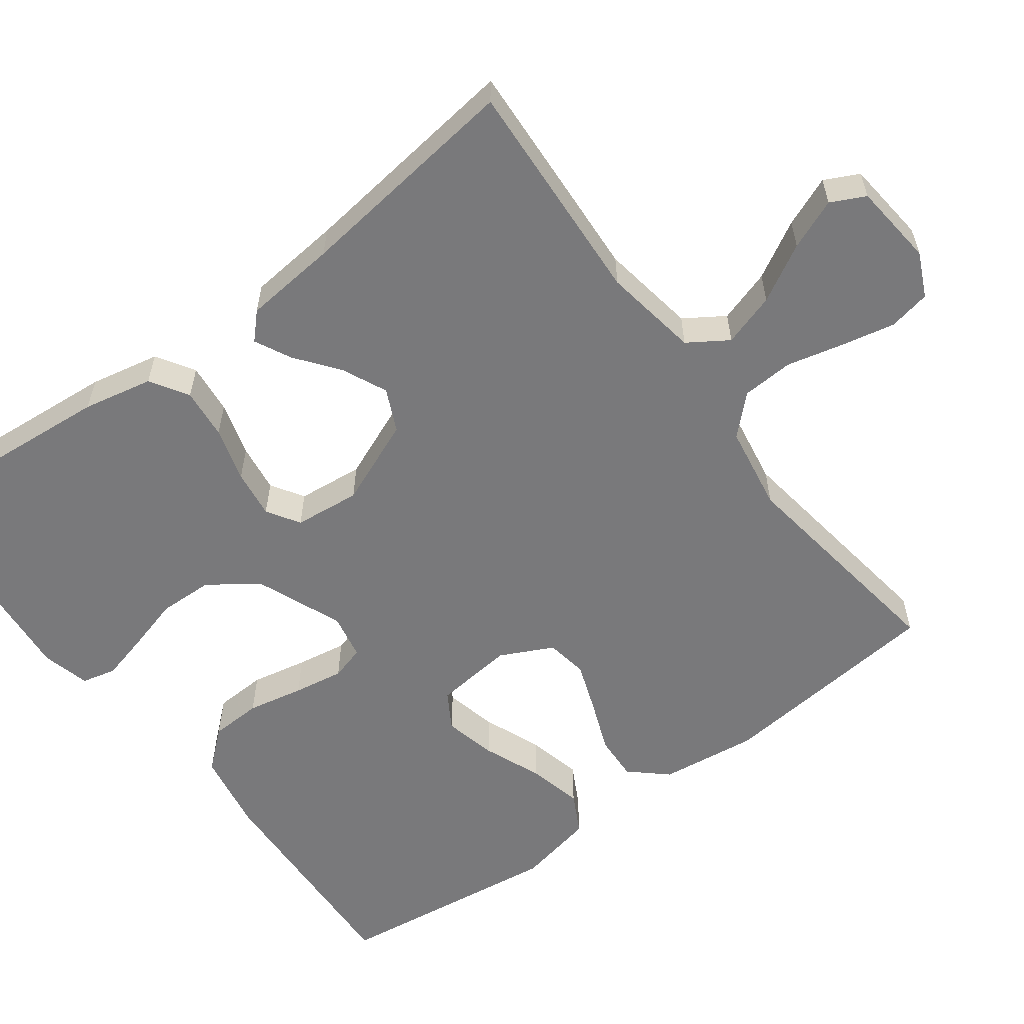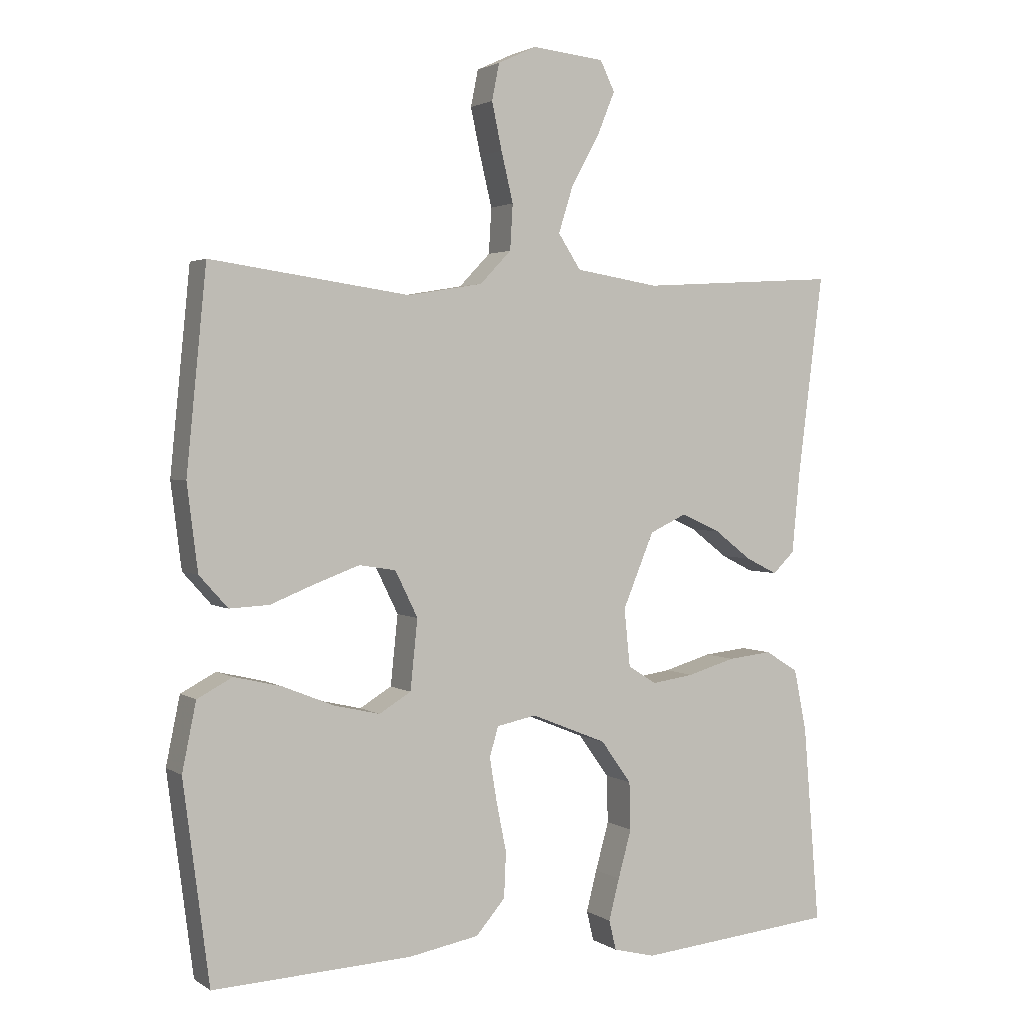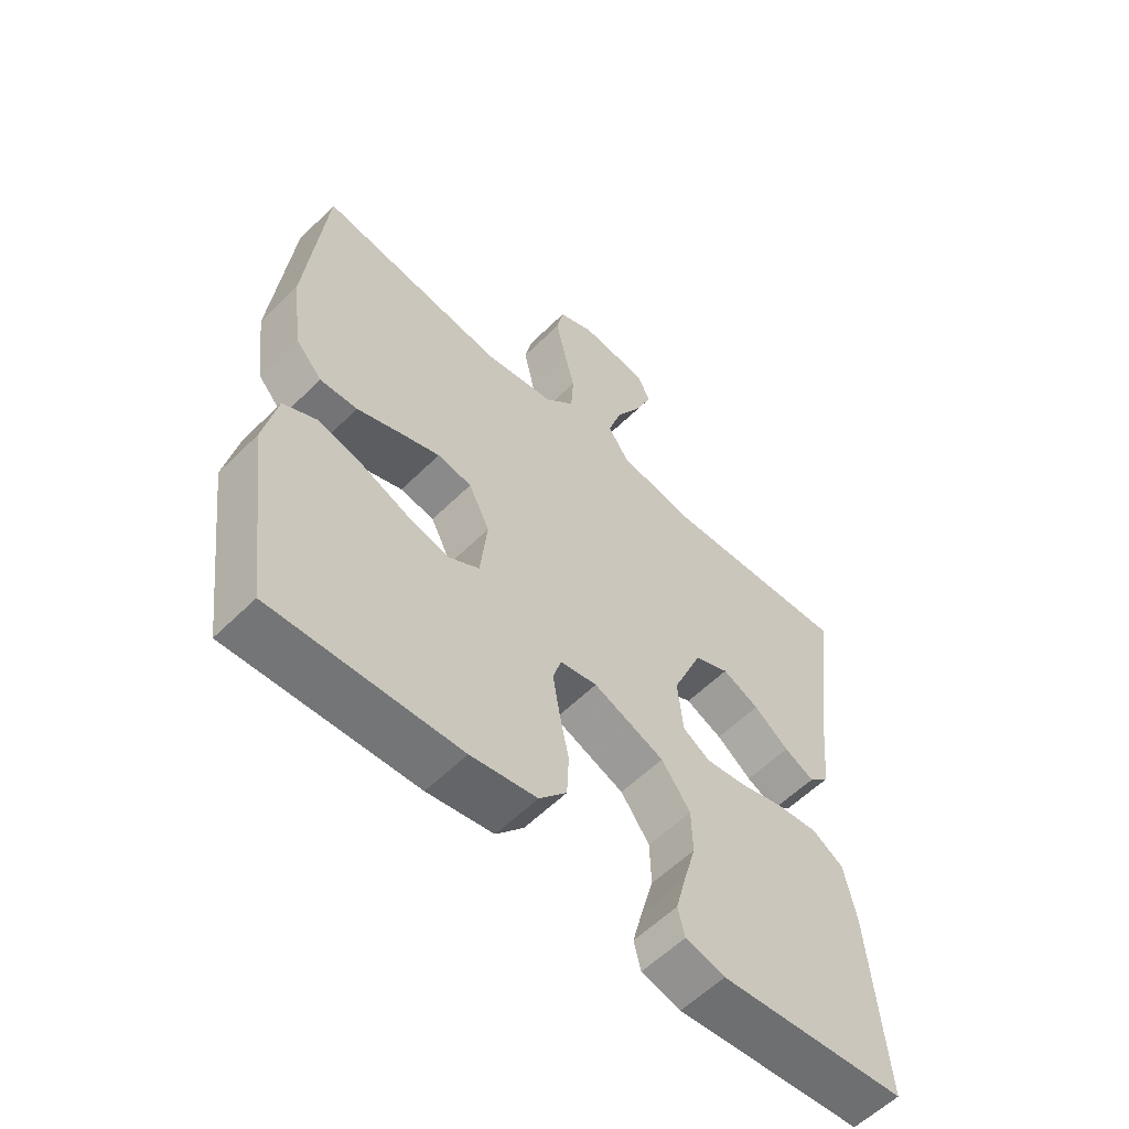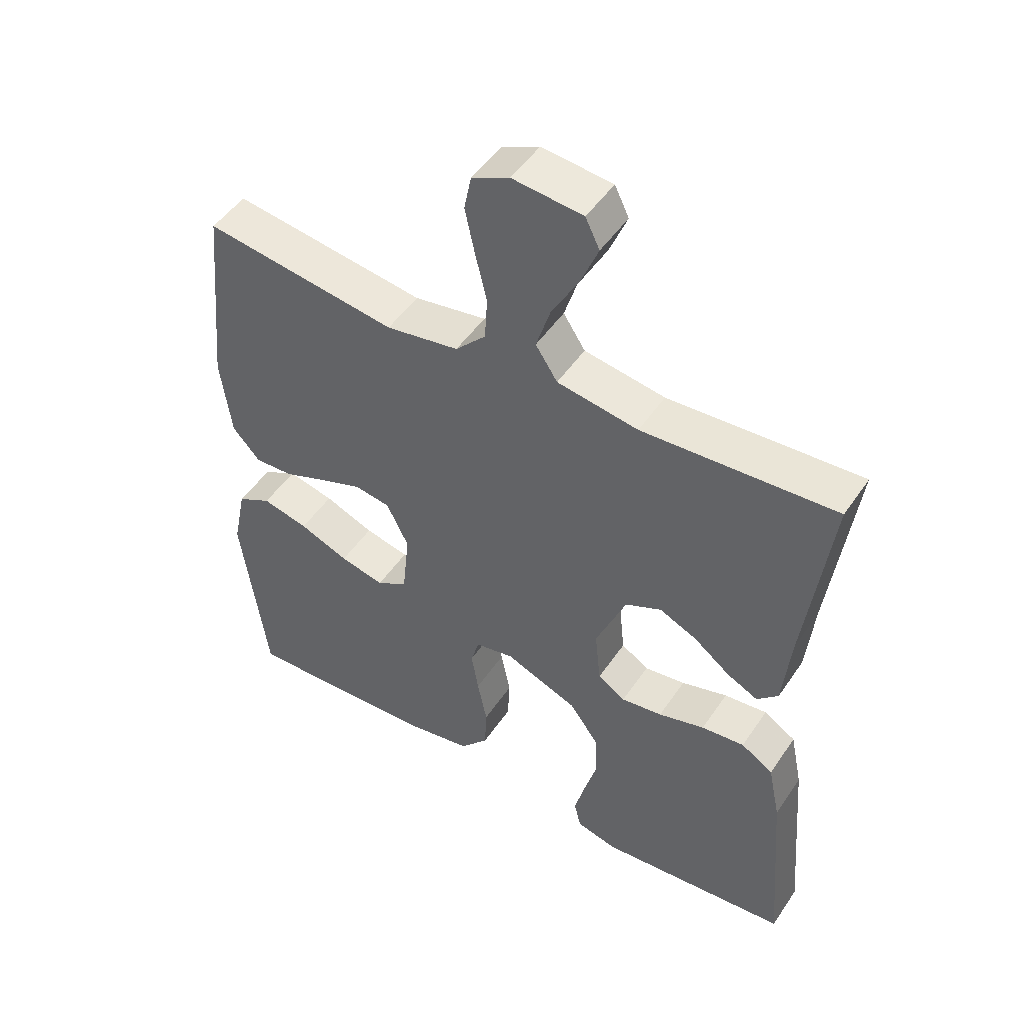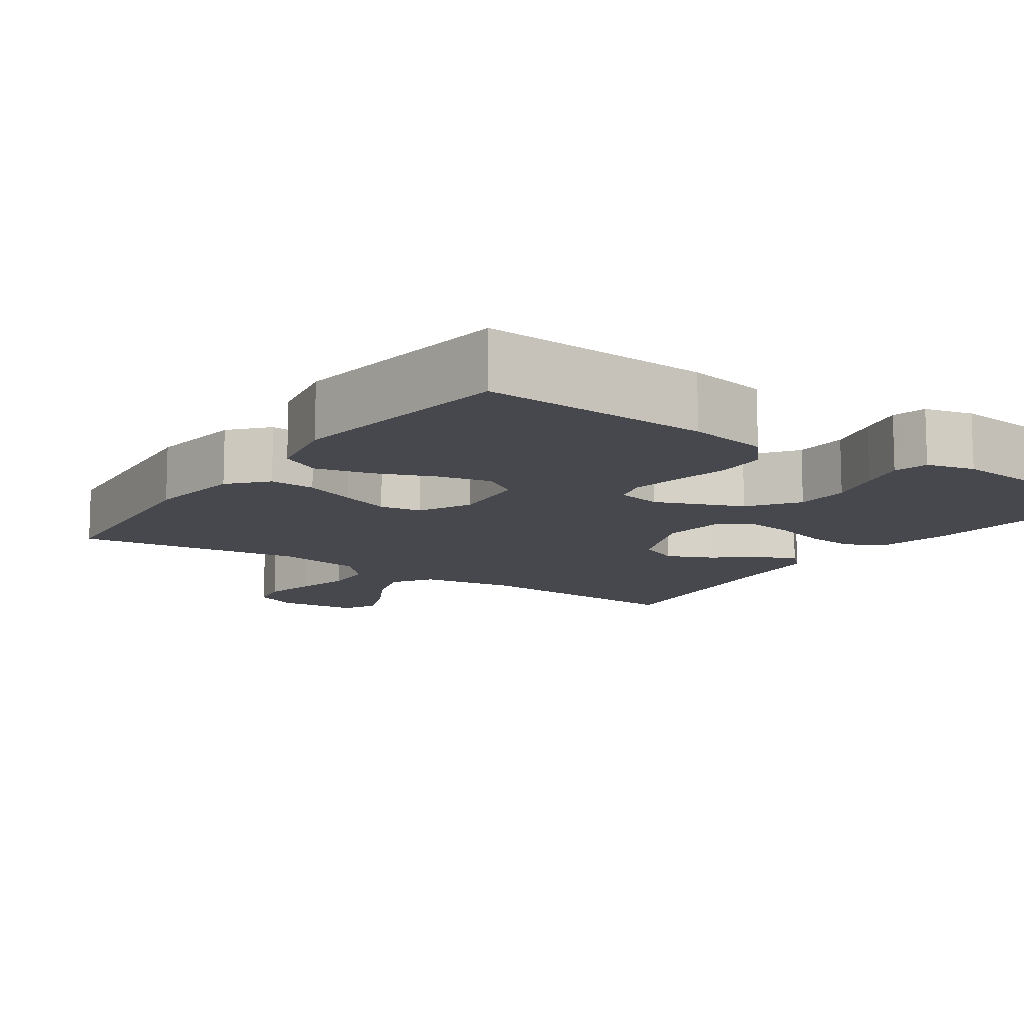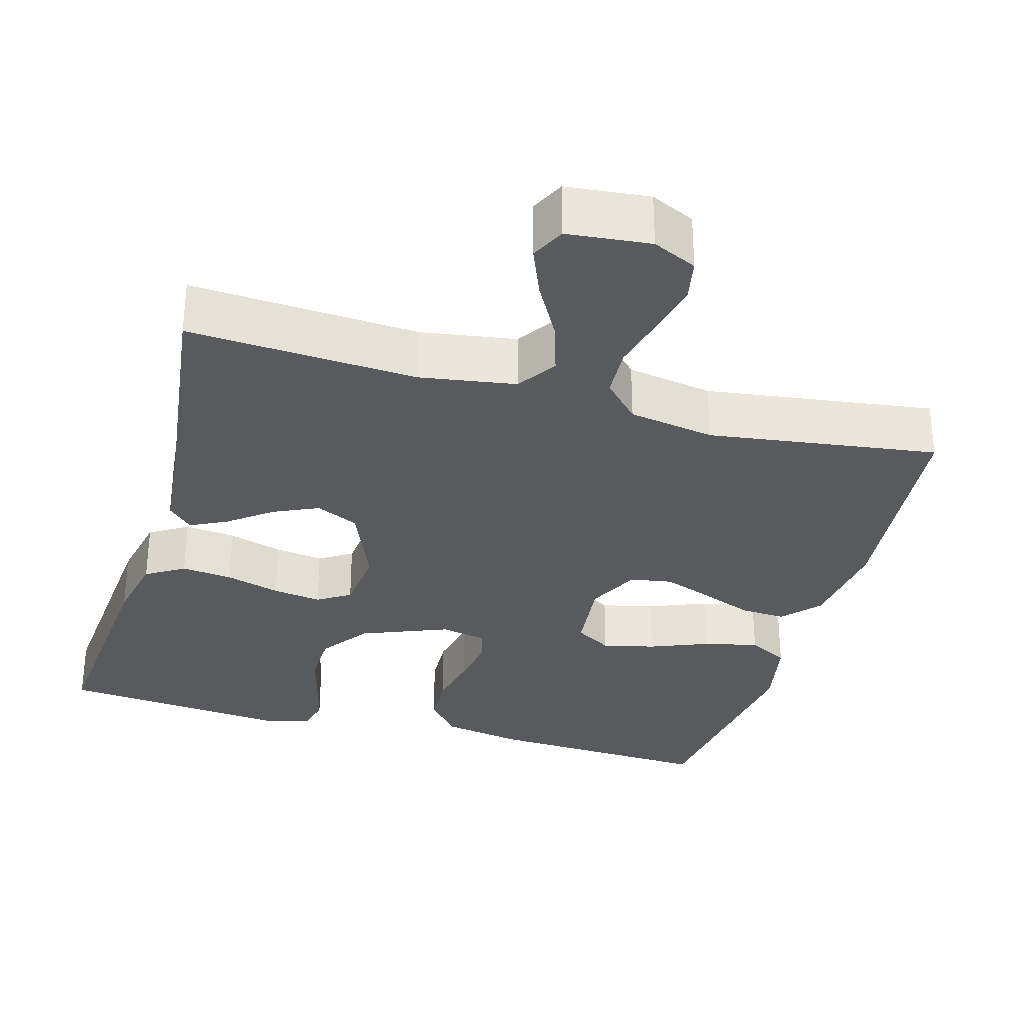
<metadata>
{"format":"obj","ext":"obj","renderer":"f3d","projection":"perspective","resolution":1024,"background":"white","views":[{"elev":-57.9,"azim":-53.3,"up":"+Y"},{"elev":2.4,"azim":153.3,"up":"+Z"},{"elev":-58.1,"azim":135.5,"up":"+Z"},{"elev":49.1,"azim":-147.3,"up":"+Z"},{"elev":-11.7,"azim":145.2,"up":"+Y"},{"elev":-31.4,"azim":-15.9,"up":"+Y"}]}
</metadata>
<code>
v -0.5 0.07 -0.5
v -0.475 0.07 -0.2
v -0.456 0.07 -0.108
v -0.406 0.07 -0.077
v -0.339 0.07 -0.084
v -0.267 0.07 -0.105
v -0.203 0.07 -0.114
v -0.16 0.07 -0.087
v -0.151 0.07 0
v -0.198 0.07 0.113
v -0.254 0.07 0.139
v -0.313 0.07 0.112
v -0.369 0.07 0.069
v -0.417 0.07 0.045
v -0.45 0.07 0.077
v -0.462 0.07 0.2
v -0.5 0.07 0.5
v -0.2 0.07 0.482
v -0.074 0.07 0.502
v -0.04 0.07 0.554
v -0.062 0.07 0.624
v -0.104 0.07 0.699
v -0.131 0.07 0.765
v -0.109 0.07 0.81
v 0 0.07 0.821
v 0.058 0.07 0.794
v 0.069 0.07 0.739
v 0.054 0.07 0.669
v 0.036 0.07 0.594
v 0.04 0.07 0.526
v 0.087 0.07 0.477
v 0.2 0.07 0.458
v 0.5 0.07 0.5
v 0.53 0.07 0.2
v 0.514 0.07 0.072
v 0.471 0.07 0.024
v 0.411 0.07 0.027
v 0.343 0.07 0.054
v 0.277 0.07 0.078
v 0.222 0.07 0.069
v 0.188 0.07 0
v 0.199 0.07 -0.105
v 0.247 0.07 -0.134
v 0.316 0.07 -0.118
v 0.393 0.07 -0.087
v 0.465 0.07 -0.07
v 0.518 0.07 -0.098
v 0.539 0.07 -0.2
v 0.5 0.07 -0.5
v 0.2 0.07 -0.486
v 0.094 0.07 -0.467
v 0.05 0.07 -0.416
v 0.047 0.07 -0.348
v 0.062 0.07 -0.274
v 0.073 0.07 -0.208
v 0.06 0.07 -0.163
v 0 0.07 -0.151
v -0.114 0.07 -0.197
v -0.16 0.07 -0.261
v -0.162 0.07 -0.333
v -0.142 0.07 -0.405
v -0.126 0.07 -0.467
v -0.137 0.07 -0.512
v -0.2 0.07 -0.528
v -0.5 0 -0.5
v -0.475 0 -0.2
v -0.456 0 -0.108
v -0.406 0 -0.077
v -0.339 0 -0.084
v -0.267 0 -0.105
v -0.203 0 -0.114
v -0.16 0 -0.087
v -0.151 0 0
v -0.198 0 0.113
v -0.254 0 0.139
v -0.313 0 0.112
v -0.369 0 0.069
v -0.417 0 0.045
v -0.45 0 0.077
v -0.462 0 0.2
v -0.5 0 0.5
v -0.2 0 0.482
v -0.074 0 0.502
v -0.04 0 0.554
v -0.062 0 0.624
v -0.104 0 0.699
v -0.131 0 0.765
v -0.109 0 0.81
v 0 0 0.821
v 0.058 0 0.794
v 0.069 0 0.739
v 0.054 0 0.669
v 0.036 0 0.594
v 0.04 0 0.526
v 0.087 0 0.477
v 0.2 0 0.458
v 0.5 0 0.5
v 0.53 0 0.2
v 0.514 0 0.072
v 0.471 0 0.024
v 0.411 0 0.027
v 0.343 0 0.054
v 0.277 0 0.078
v 0.222 0 0.069
v 0.188 0 0
v 0.199 0 -0.105
v 0.247 0 -0.134
v 0.316 0 -0.118
v 0.393 0 -0.087
v 0.465 0 -0.07
v 0.518 0 -0.098
v 0.539 0 -0.2
v 0.5 0 -0.5
v 0.2 0 -0.486
v 0.094 0 -0.467
v 0.05 0 -0.416
v 0.047 0 -0.348
v 0.062 0 -0.274
v 0.073 0 -0.208
v 0.06 0 -0.163
v 0 0 -0.151
v -0.114 0 -0.197
v -0.16 0 -0.261
v -0.162 0 -0.333
v -0.142 0 -0.405
v -0.126 0 -0.467
v -0.137 0 -0.512
v -0.2 0 -0.528
f 4 5 6
f 3 4 6
f 2 3 6
f 1 2 6
f 64 1 6
f 63 64 6
f 62 63 6
f 61 62 6
f 60 61 6
f 59 60 6 7
f 58 59 7 8
f 57 58 8 9
f 56 57 9 10
f 52 53 54
f 51 52 54
f 50 51 54
f 49 50 54
f 48 49 54
f 47 48 54
f 46 47 54
f 45 46 54
f 44 45 54
f 43 44 54 55
f 42 43 55 56
f 36 37 38
f 35 36 38
f 34 35 38
f 33 34 38
f 32 33 38
f 31 32 38 39
f 30 31 39 40
f 27 28 29
f 26 27 29
f 25 26 29
f 24 25 29
f 23 24 29
f 22 23 29
f 21 22 29
f 20 21 29 30
f 30 40 41
f 20 30 41
f 19 20 41
f 16 17 18
f 16 18 19
f 15 16 19
f 14 15 19
f 13 14 19
f 12 13 19
f 42 56 10
f 41 42 10
f 19 41 10
f 19 10 11
f 11 12 19
f 70 69 68
f 70 68 67
f 70 67 66
f 70 66 65
f 70 65 128
f 70 128 127
f 70 127 126
f 70 126 125
f 70 125 124
f 71 70 124 123
f 72 71 123 122
f 73 72 122 121
f 74 73 121 120
f 118 117 116
f 118 116 115
f 118 115 114
f 118 114 113
f 118 113 112
f 118 112 111
f 118 111 110
f 118 110 109
f 118 109 108
f 119 118 108 107
f 120 119 107 106
f 102 101 100
f 102 100 99
f 102 99 98
f 102 98 97
f 102 97 96
f 103 102 96 95
f 104 103 95 94
f 93 92 91
f 93 91 90
f 93 90 89
f 93 89 88
f 93 88 87
f 93 87 86
f 93 86 85
f 94 93 85 84
f 105 104 94
f 105 94 84
f 105 84 83
f 82 81 80
f 83 82 80
f 83 80 79
f 83 79 78
f 83 78 77
f 83 77 76
f 74 120 106
f 74 106 105
f 74 105 83
f 75 74 83
f 83 76 75
f 1 65 66 2
f 2 66 67 3
f 3 67 68 4
f 4 68 69 5
f 5 69 70 6
f 6 70 71 7
f 7 71 72 8
f 8 72 73 9
f 9 73 74 10
f 10 74 75 11
f 11 75 76 12
f 12 76 77 13
f 13 77 78 14
f 14 78 79 15
f 15 79 80 16
f 16 80 81 17
f 17 81 82 18
f 18 82 83 19
f 19 83 84 20
f 20 84 85 21
f 21 85 86 22
f 22 86 87 23
f 23 87 88 24
f 24 88 89 25
f 25 89 90 26
f 26 90 91 27
f 27 91 92 28
f 28 92 93 29
f 29 93 94 30
f 30 94 95 31
f 31 95 96 32
f 32 96 97 33
f 33 97 98 34
f 34 98 99 35
f 35 99 100 36
f 36 100 101 37
f 37 101 102 38
f 38 102 103 39
f 39 103 104 40
f 40 104 105 41
f 41 105 106 42
f 42 106 107 43
f 43 107 108 44
f 44 108 109 45
f 45 109 110 46
f 46 110 111 47
f 47 111 112 48
f 48 112 113 49
f 49 113 114 50
f 50 114 115 51
f 51 115 116 52
f 52 116 117 53
f 53 117 118 54
f 54 118 119 55
f 55 119 120 56
f 56 120 121 57
f 57 121 122 58
f 58 122 123 59
f 59 123 124 60
f 60 124 125 61
f 61 125 126 62
f 62 126 127 63
f 63 127 128 64
f 64 128 65 1

</code>
